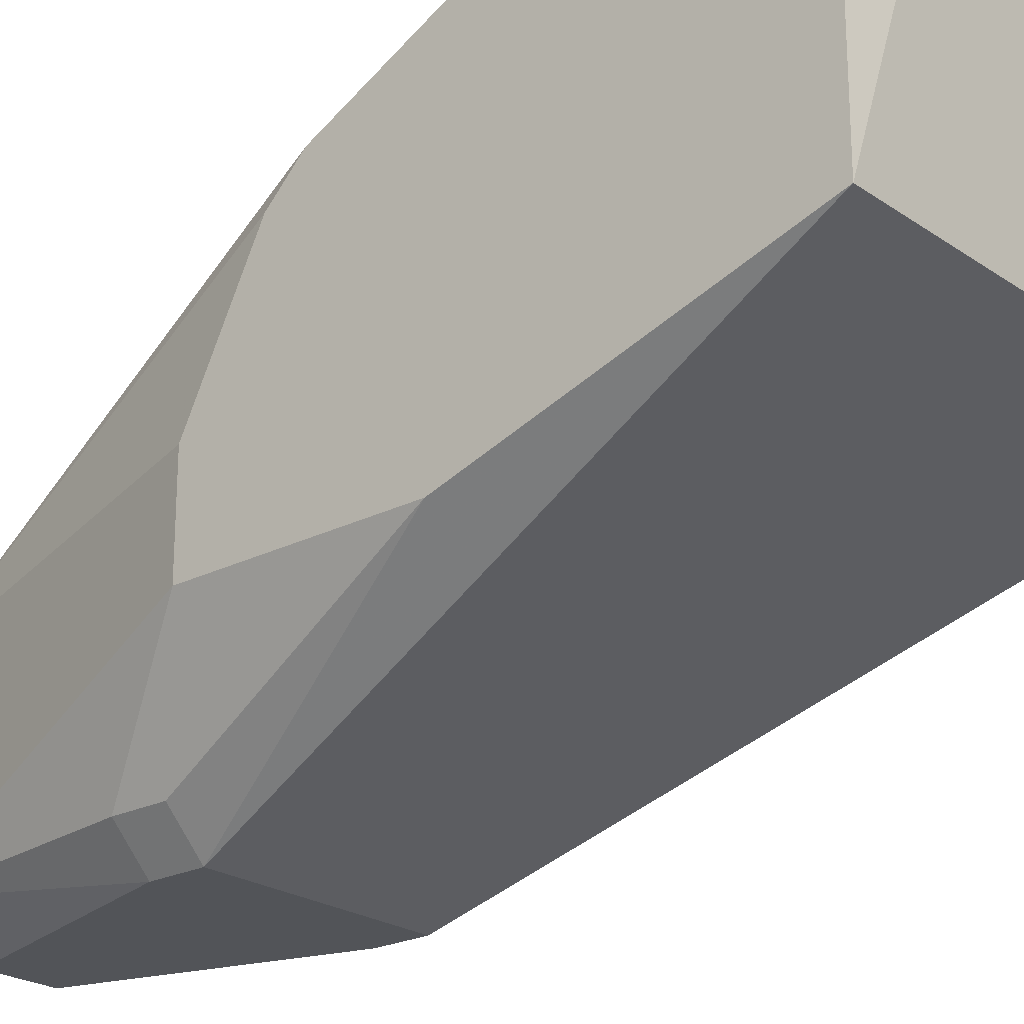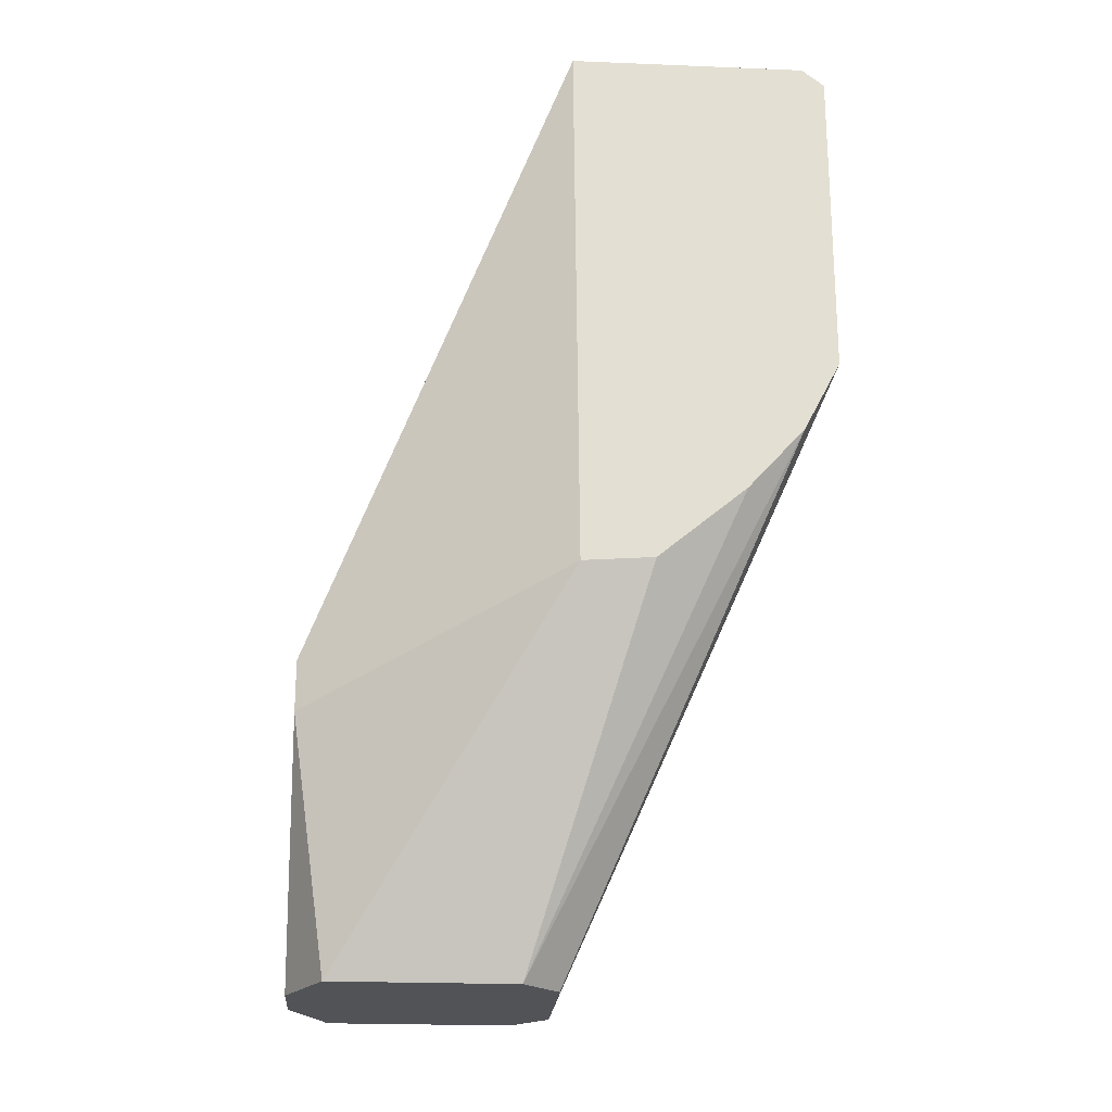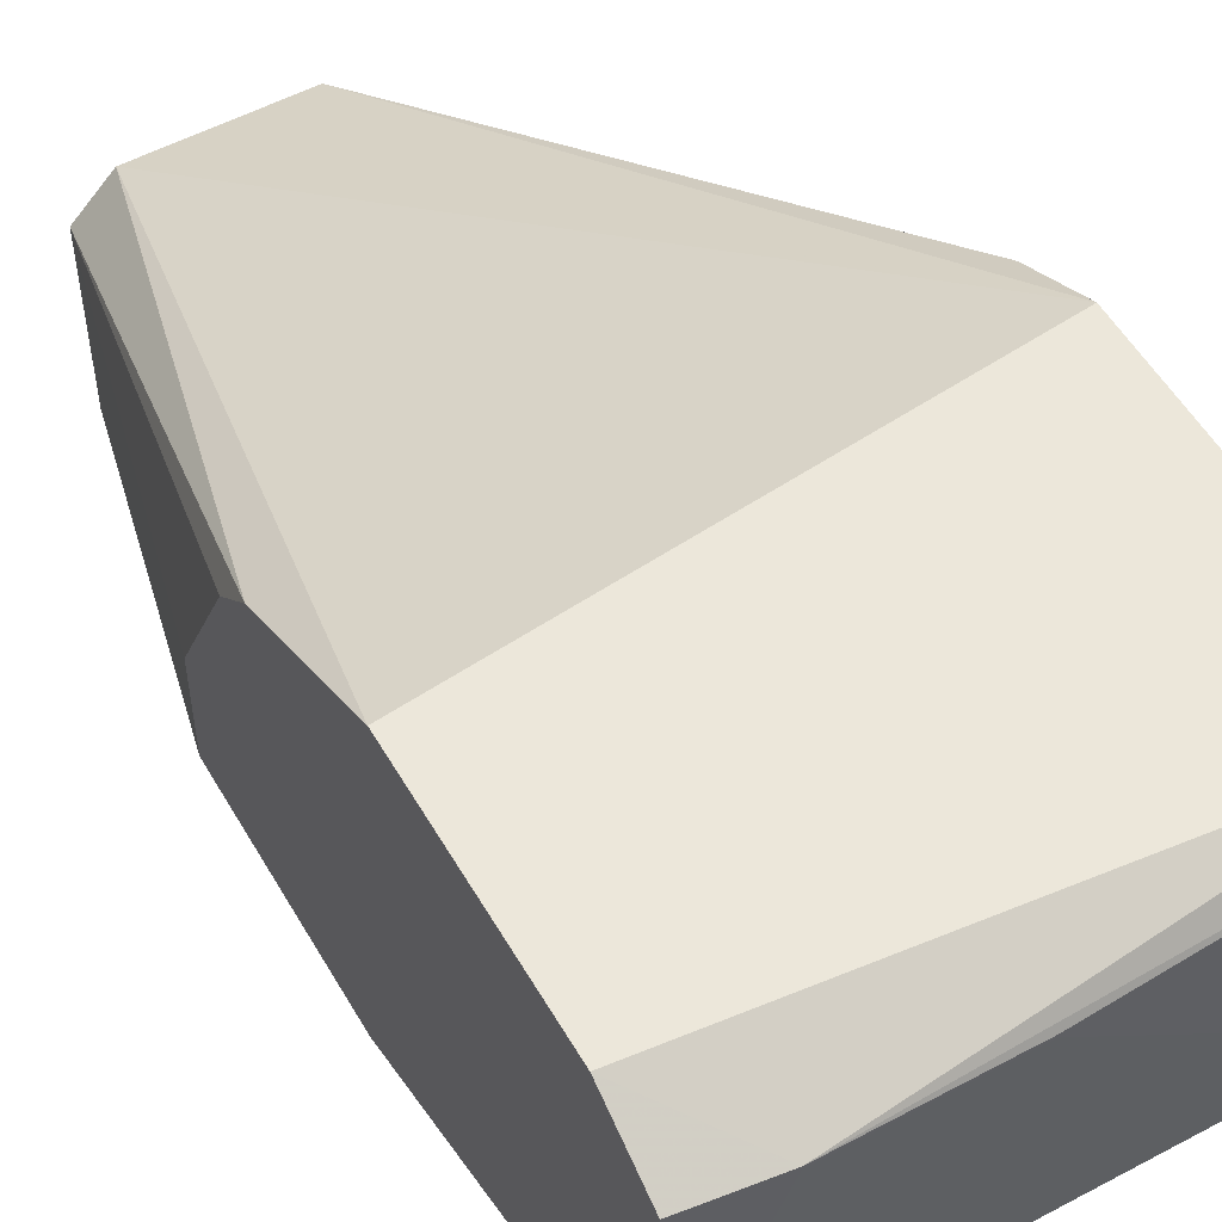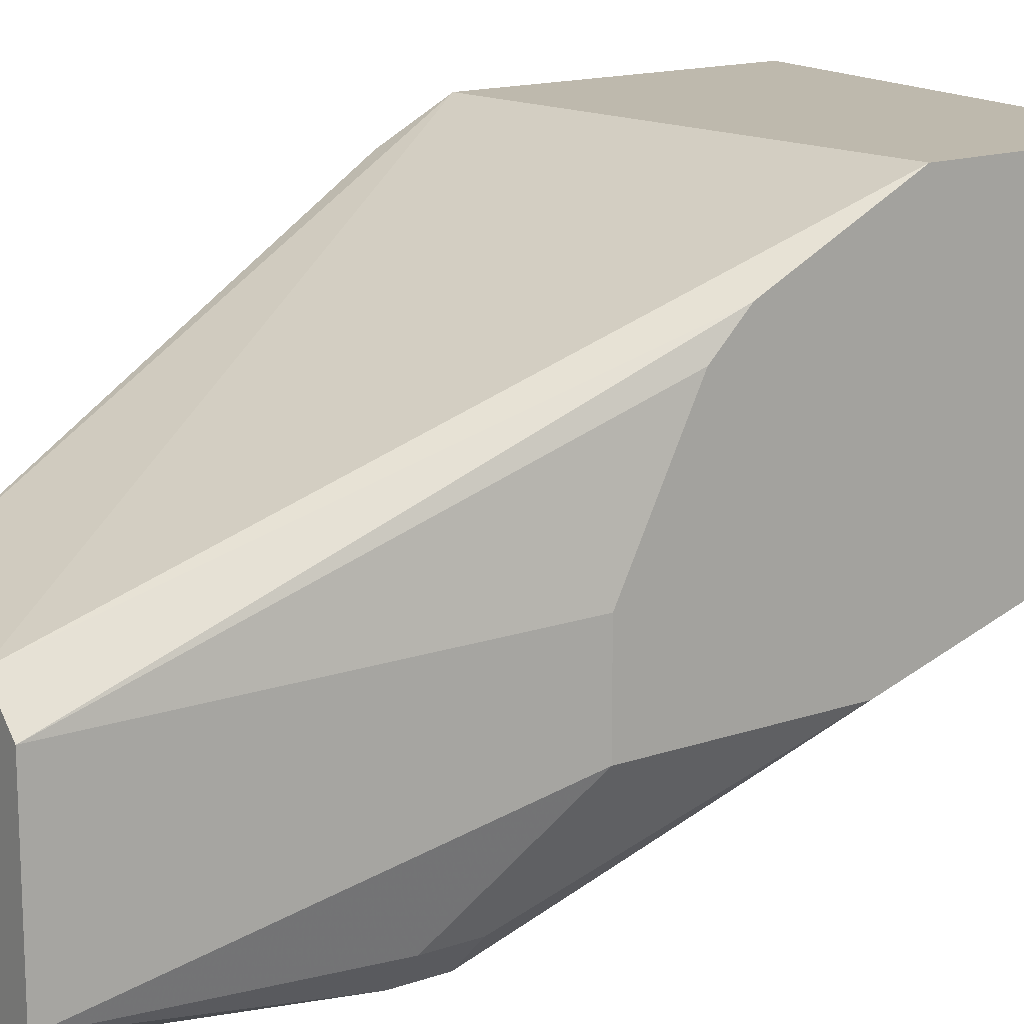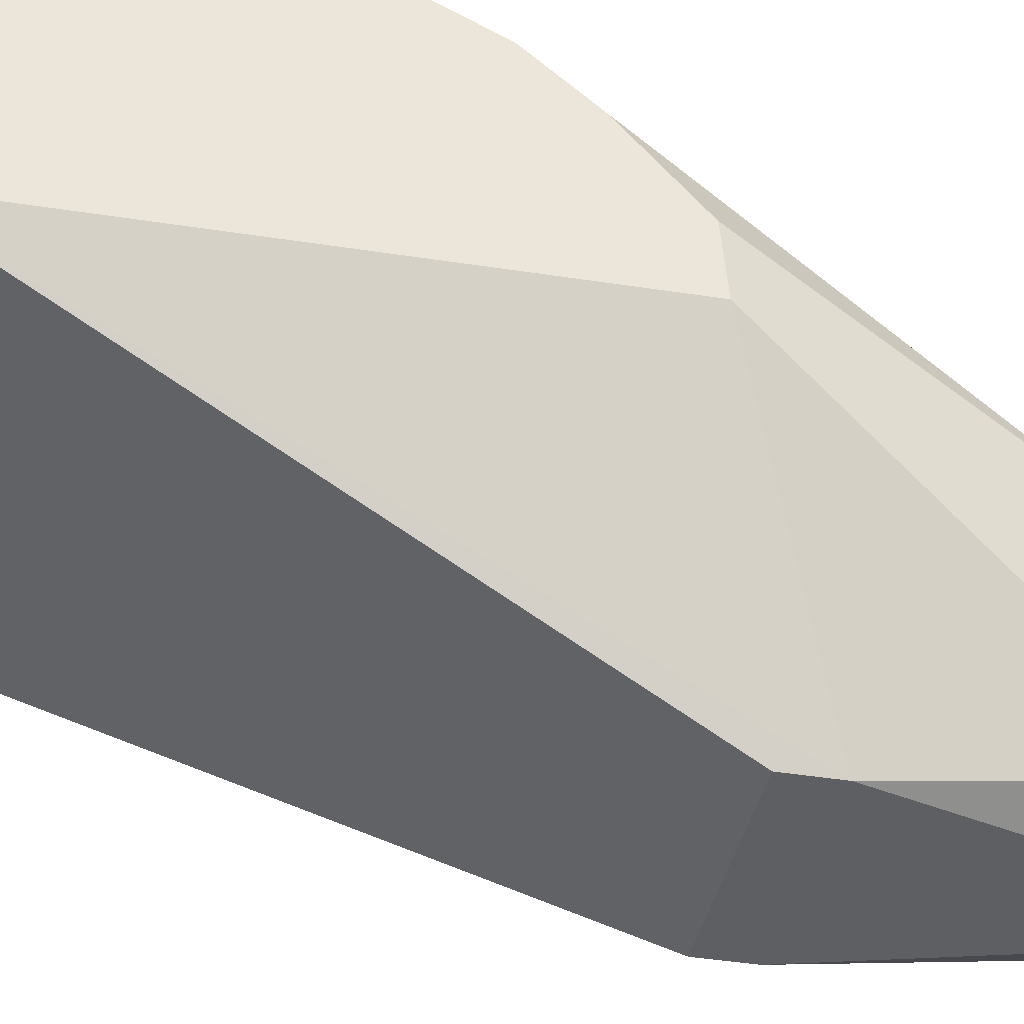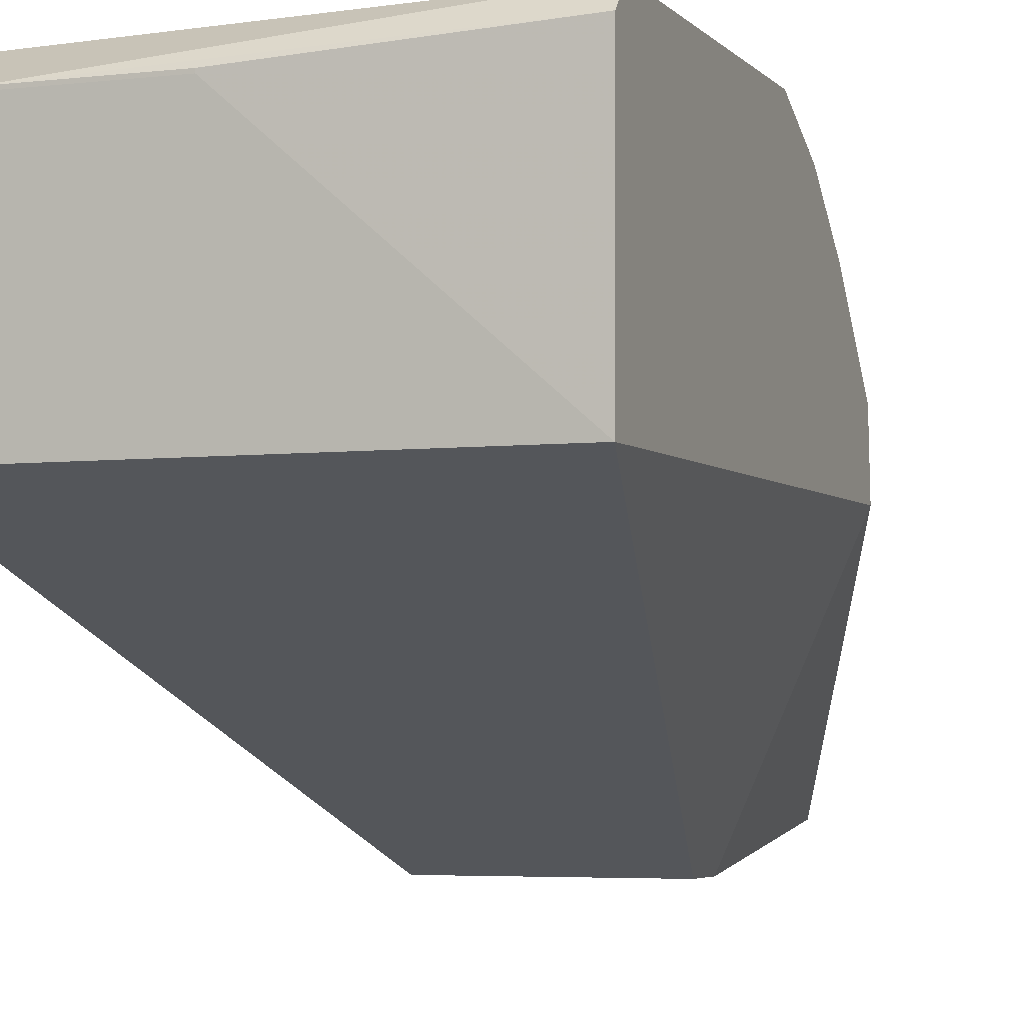
<metadata>
{"format":"obj","ext":"obj","renderer":"f3d","projection":"perspective","resolution":1024,"background":"white","views":[{"elev":-23.1,"azim":-49.2,"up":"+Y"},{"elev":-22.1,"azim":85.7,"up":"+Z"},{"elev":53.8,"azim":-29.6,"up":"+Y"},{"elev":15.1,"azim":-126.4,"up":"+Y"},{"elev":-40.2,"azim":78.5,"up":"+Y"},{"elev":-4.3,"azim":20.7,"up":"+Y"}]}
</metadata>
<code>
v 0.0042 0.005837 0.01486
v 0.004183 0.002 0.01486
v 0.0042 0.002087 0.005913
v -0.0012 0.002 -0
v -0.003317 0.0056 0.01486
v 0.0006 -0.0022 -0
v 0.0042 0.0062 0.009375
v -0.002163 0.005548 0.015
v 0.0018 -0.0022 0.0042
v 0.0018 0.0014 -0
v -0.003317 0.0003558 0.006
v -0.003317 0.0062 0.0138
v -0.003317 0.002 0.01486
v 0.0001442 0.005548 0.015
v 0.0042 0.0062 0.01457
v 0.0018 -0.0016 -0
v 0.0042 0.004683 0.0072
v 0.0012 0.002 -0
v -0.0018 -0.0016 -0
v -0.003317 0.0062 0.0102
v 0.0018 -0.0022 0.005048
v 0.0001442 0.0056 0.015
v -0.002163 0.0056 0.015
v 0.0042 0.00324 0.006
v 0.0042 0.0056 0.008221
v -0.0018 0.0014 -0
v -0.0018 -0.0022 0.005048
v -0.003317 0.005 0.0078
v -0.003317 0.0003558 0.0096
v -0.0024 -0.0016 0.0042
v -0.0006 -0.0022 -0
v -0.003317 0.002 0.006
v -0.0018 -0.0022 0.0042
v -0.0024 -0.0016 0.005048
v -0.003317 0.0044 0.0072
f 1 2 3
f 7 1 3
f 9 3 2
f 10 6 4
f 12 11 5
f 13 8 5
f 13 2 8
f 13 5 11
f 14 8 2
f 14 2 1
f 15 1 7
f 15 7 12
f 16 9 6
f 16 3 9
f 16 10 3
f 16 6 10
f 17 7 3
f 18 10 4
f 18 4 7
f 19 4 6
f 20 12 7
f 20 7 4
f 20 11 12
f 21 9 2
f 21 2 13
f 21 6 9
f 22 14 1
f 22 8 14
f 23 5 8
f 23 8 22
f 23 22 1
f 23 1 15
f 23 15 12
f 23 12 5
f 24 17 3
f 24 3 10
f 24 10 17
f 25 17 10
f 25 10 18
f 25 18 7
f 25 7 17
f 26 19 11
f 26 4 19
f 27 21 13
f 27 6 21
f 28 20 4
f 28 4 26
f 28 11 20
f 29 27 13
f 29 13 11
f 30 11 19
f 30 29 11
f 31 19 6
f 31 6 27
f 32 26 11
f 32 11 28
f 33 30 19
f 33 27 30
f 33 31 27
f 33 19 31
f 34 30 27
f 34 27 29
f 34 29 30
f 35 32 28
f 35 28 26
f 35 26 32

</code>
